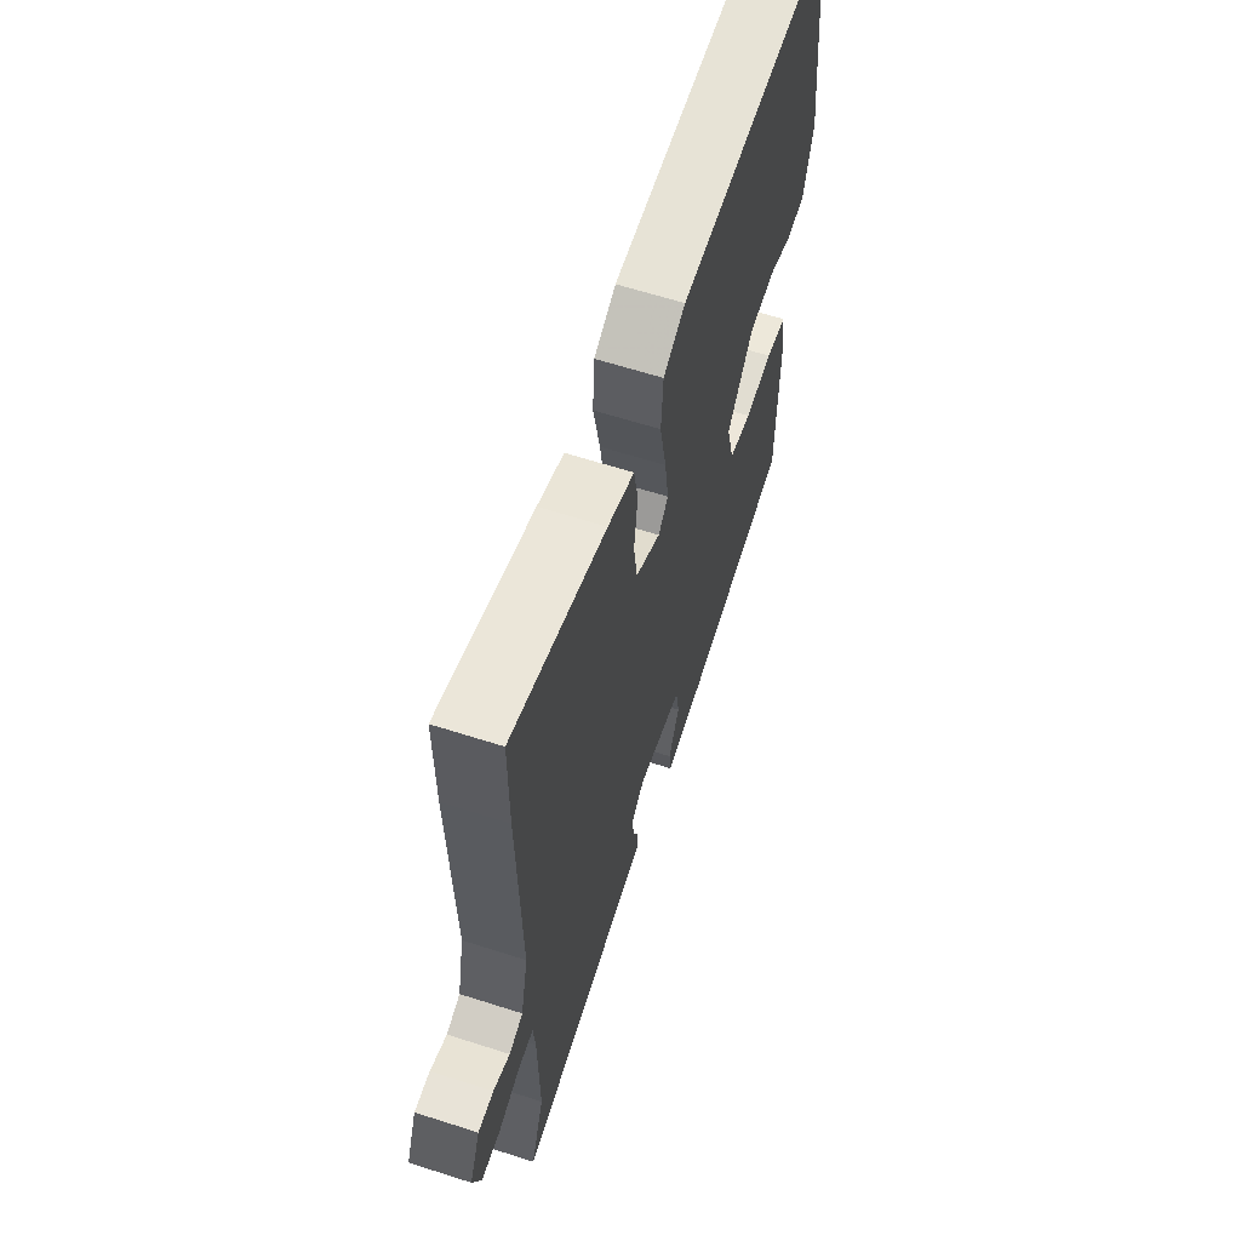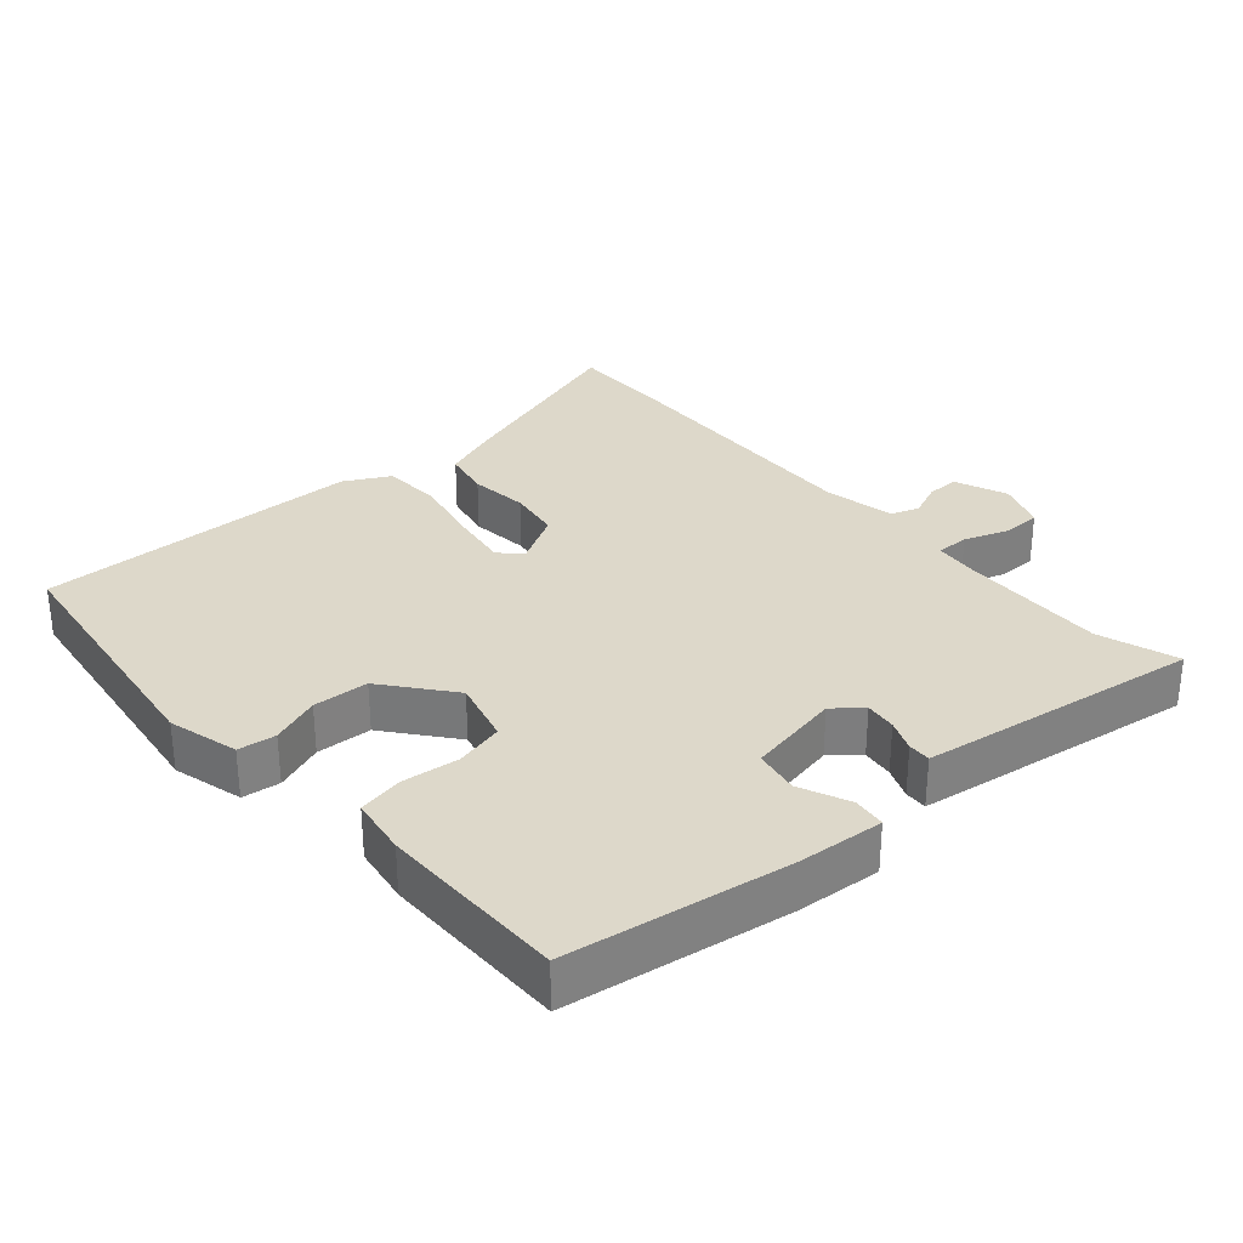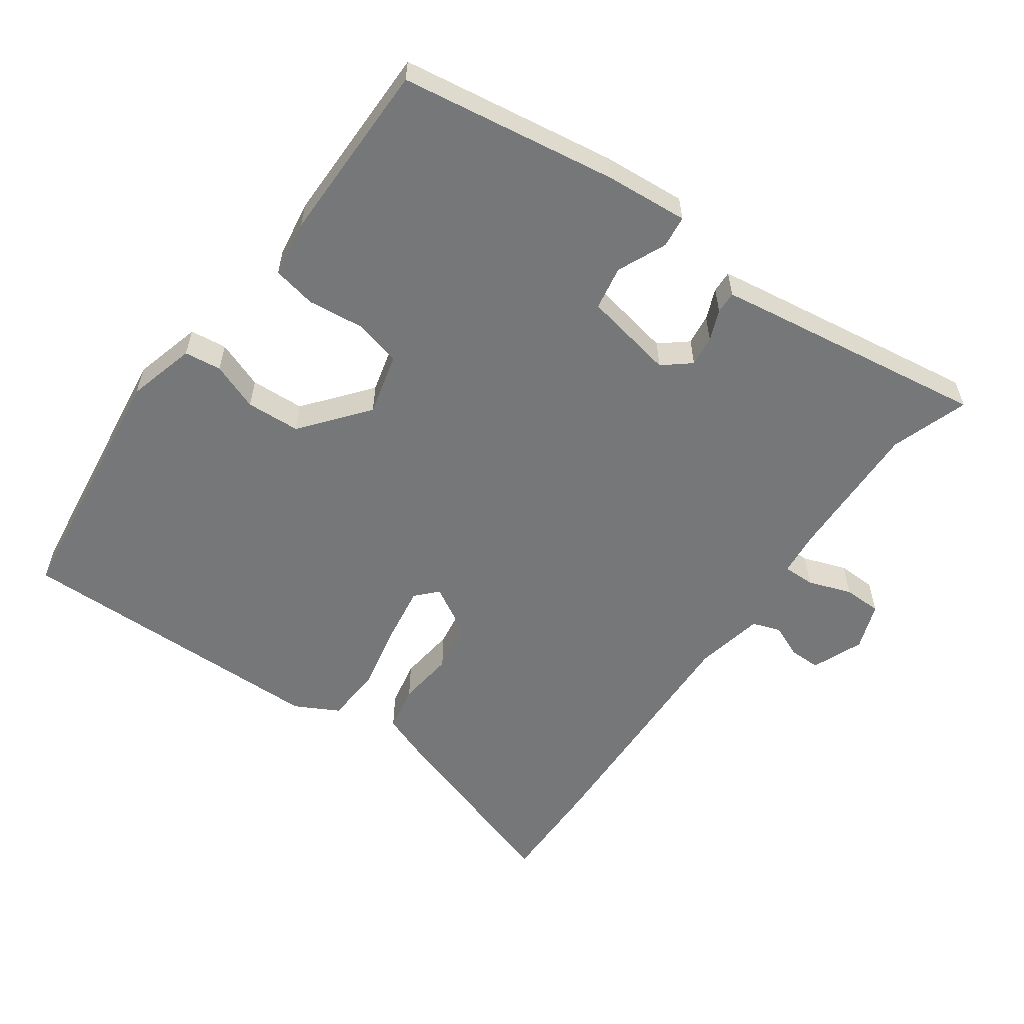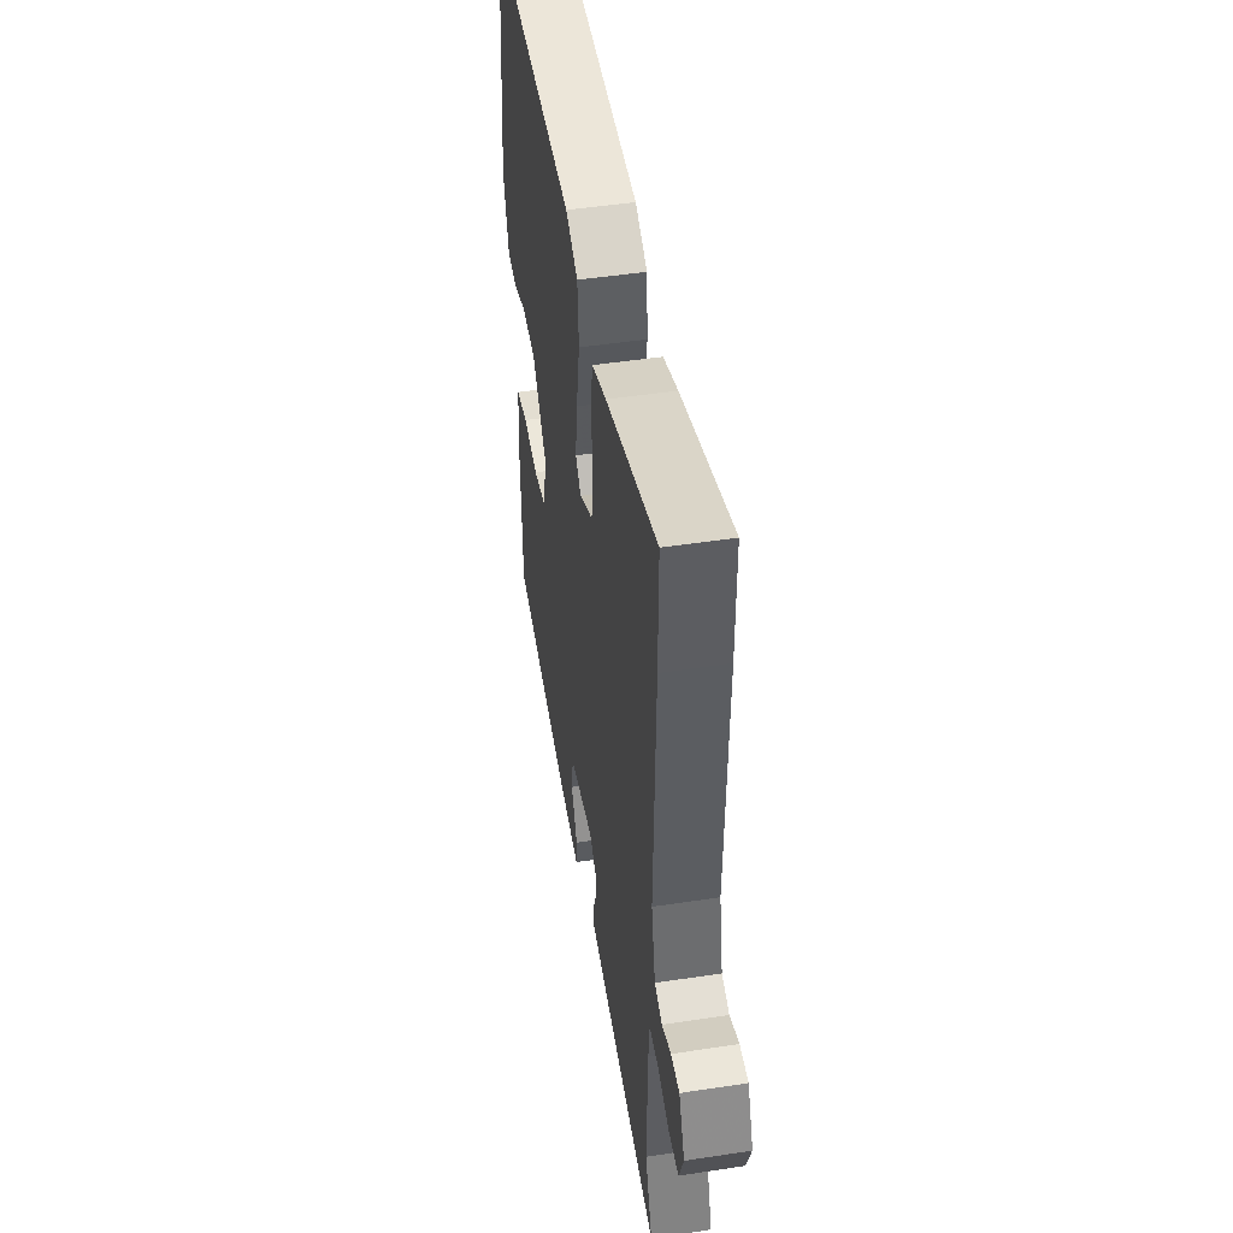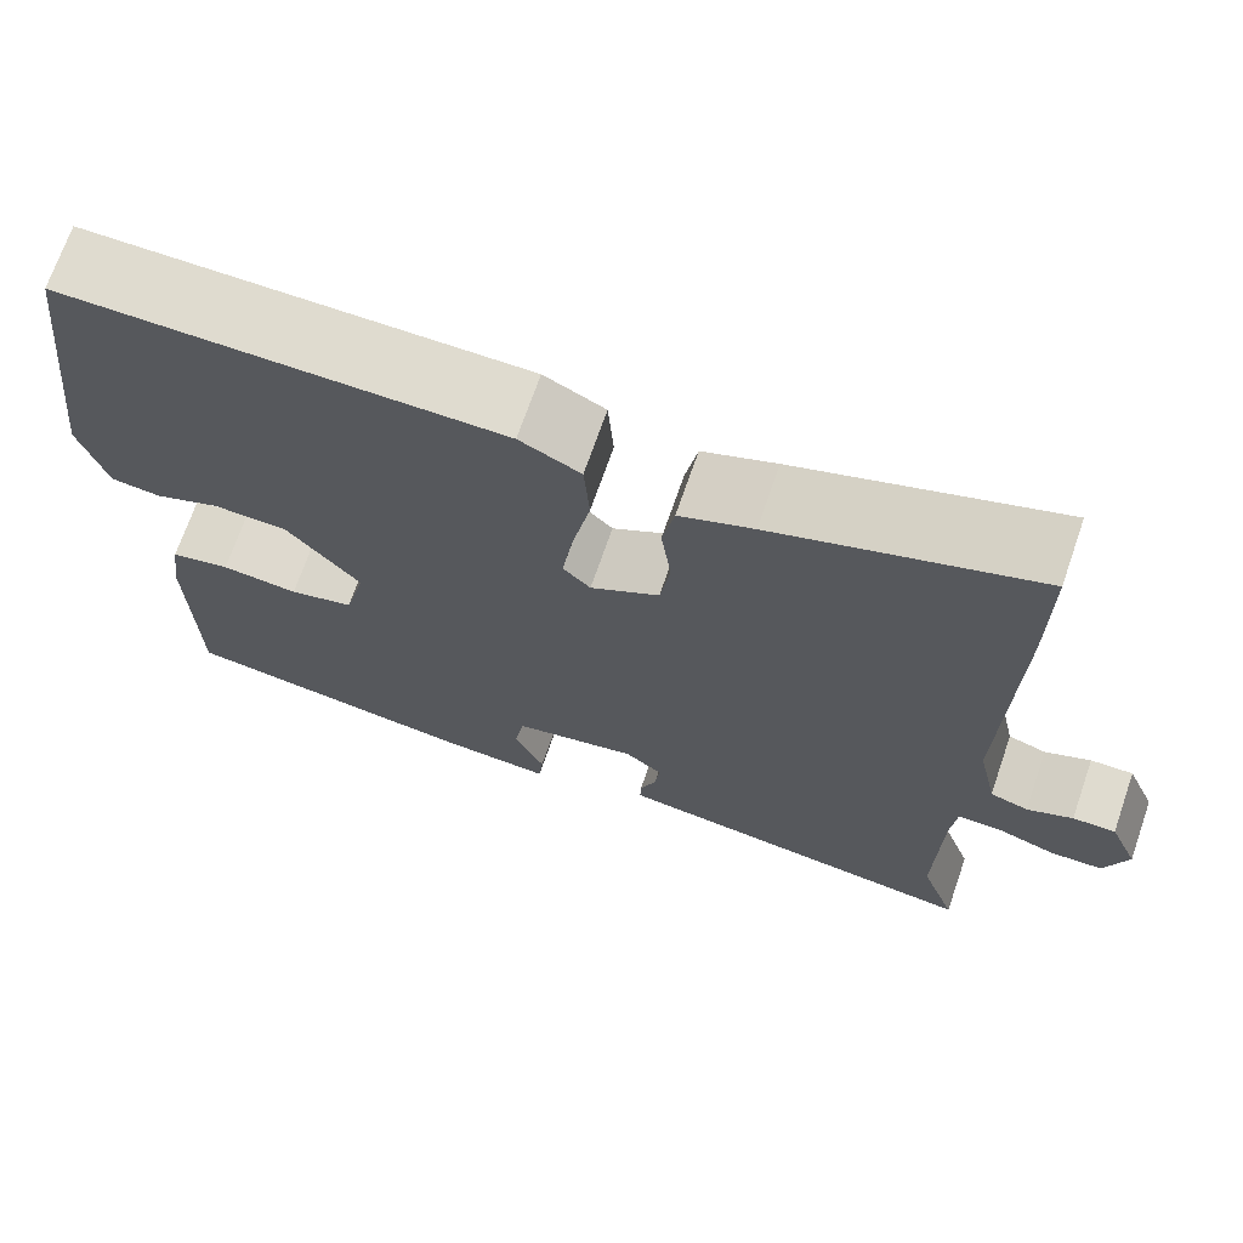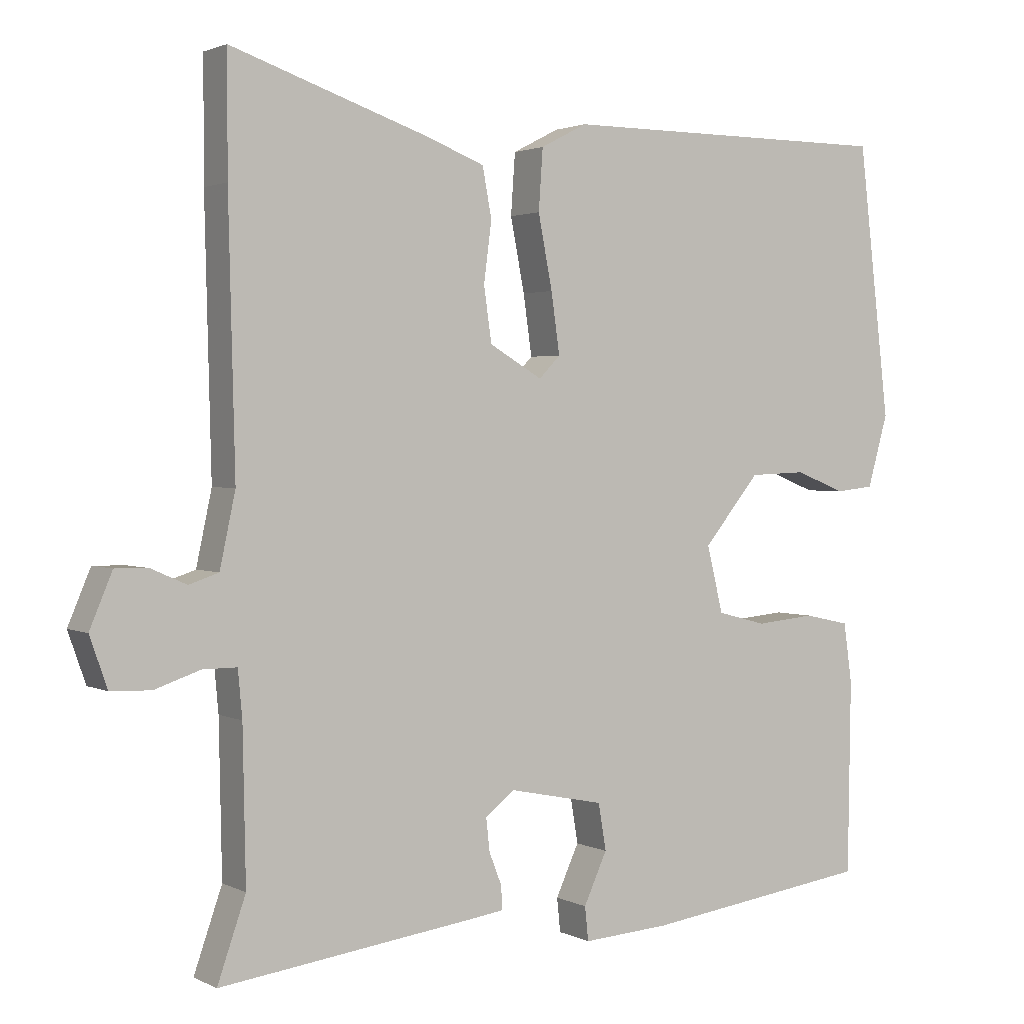
<metadata>
{"format":"obj","ext":"obj","renderer":"f3d","projection":"perspective","resolution":1024,"background":"white","views":[{"elev":62.9,"azim":-72.0,"up":"+Z"},{"elev":31.0,"azim":139.7,"up":"+Y"},{"elev":-57.0,"azim":145.3,"up":"+Y"},{"elev":48.8,"azim":-99.6,"up":"+Z"},{"elev":70.4,"azim":-160.9,"up":"+Z"},{"elev":2.0,"azim":-31.5,"up":"+Z"}]}
</metadata>
<code>
v -0.519 0.07 -0.555
v -0.479 0.07 -0.44
v -0.483 0.07 -0.226
v -0.489 0.07 -0.16
v -0.537 0.07 -0.16
v -0.602 0.07 -0.182
v -0.659 0.07 -0.18
v -0.684 0.07 -0.109
v -0.652 0.07 -0.033
v -0.605 0.07 -0.034
v -0.555 0.07 -0.056
v -0.513 0.07 -0.042
v -0.491 0.07 0.061
v -0.5 0.07 0.435
v -0.5 0.07 0.603
v -0.217 0.07 0.507
v -0.137 0.07 0.476
v -0.124 0.07 0.406
v -0.135 0.07 0.321
v -0.124 0.07 0.244
v -0.049 0.07 0.2
v -0.019 0.07 0.231
v -0.031 0.07 0.316
v -0.051 0.07 0.419
v -0.045 0.07 0.505
v 0.021 0.07 0.539
v 0.497 0.07 0.538
v 0.542 0.07 0.152
v 0.513 0.07 0.05
v 0.458 0.07 0.044
v 0.387 0.07 0.072
v 0.306 0.07 0.069
v 0.226 0.07 -0.028
v 0.249 0.07 -0.122
v 0.319 0.07 -0.14
v 0.403 0.07 -0.132
v 0.468 0.07 -0.146
v 0.48 0.07 -0.231
v 0.476 0.07 -0.505
v 0.152 0.07 -0.549
v 0.028 0.07 -0.557
v 0.023 0.07 -0.509
v 0.056 0.07 -0.437
v 0.045 0.07 -0.371
v -0.091 0.07 -0.343
v -0.132 0.07 -0.376
v -0.127 0.07 -0.422
v -0.109 0.07 -0.468
v -0.108 0.07 -0.501
v -0.158 0.07 -0.508
v -0.519 0 -0.555
v -0.479 0 -0.44
v -0.483 0 -0.226
v -0.489 0 -0.16
v -0.537 0 -0.16
v -0.602 0 -0.182
v -0.659 0 -0.18
v -0.684 0 -0.109
v -0.652 0 -0.033
v -0.605 0 -0.034
v -0.555 0 -0.056
v -0.513 0 -0.042
v -0.491 0 0.061
v -0.5 0 0.435
v -0.5 0 0.603
v -0.217 0 0.507
v -0.137 0 0.476
v -0.124 0 0.406
v -0.135 0 0.321
v -0.124 0 0.244
v -0.049 0 0.2
v -0.019 0 0.231
v -0.031 0 0.316
v -0.051 0 0.419
v -0.045 0 0.505
v 0.021 0 0.539
v 0.497 0 0.538
v 0.542 0 0.152
v 0.513 0 0.05
v 0.458 0 0.044
v 0.387 0 0.072
v 0.306 0 0.069
v 0.226 0 -0.028
v 0.249 0 -0.122
v 0.319 0 -0.14
v 0.403 0 -0.132
v 0.468 0 -0.146
v 0.48 0 -0.231
v 0.476 0 -0.505
v 0.152 0 -0.549
v 0.028 0 -0.557
v 0.023 0 -0.509
v 0.056 0 -0.437
v 0.045 0 -0.371
v -0.091 0 -0.343
v -0.132 0 -0.376
v -0.127 0 -0.422
v -0.109 0 -0.468
v -0.108 0 -0.501
v -0.158 0 -0.508
f 47 48 49 50
f 46 47 50 1
f 45 46 1 2
f 40 41 42 43
f 40 43 44
f 39 40 44
f 38 39 44
f 35 36 37 38
f 34 35 38 44
f 33 34 44 45
f 28 29 30 31
f 28 31 32
f 27 28 32
f 23 24 25 26
f 22 23 26 27
f 21 22 27 32
f 16 17 18 19
f 16 19 20
f 13 14 15 16
f 12 13 16 20
f 8 9 10 11
f 8 11 12
f 5 6 7 8
f 4 5 8 12
f 33 45 2 3
f 21 32 33 3
f 4 12 20 21
f 3 4 21
f 100 99 98 97
f 51 100 97 96
f 52 51 96 95
f 93 92 91 90
f 94 93 90
f 94 90 89
f 94 89 88
f 88 87 86 85
f 94 88 85 84
f 95 94 84 83
f 81 80 79 78
f 82 81 78
f 82 78 77
f 76 75 74 73
f 77 76 73 72
f 82 77 72 71
f 69 68 67 66
f 70 69 66
f 66 65 64 63
f 70 66 63 62
f 61 60 59 58
f 62 61 58
f 58 57 56 55
f 62 58 55 54
f 53 52 95 83
f 53 83 82 71
f 71 70 62 54
f 71 54 53
f 1 51 52 2
f 2 52 53 3
f 3 53 54 4
f 4 54 55 5
f 5 55 56 6
f 6 56 57 7
f 7 57 58 8
f 8 58 59 9
f 9 59 60 10
f 10 60 61 11
f 11 61 62 12
f 12 62 63 13
f 13 63 64 14
f 14 64 65 15
f 15 65 66 16
f 16 66 67 17
f 17 67 68 18
f 18 68 69 19
f 19 69 70 20
f 20 70 71 21
f 21 71 72 22
f 22 72 73 23
f 23 73 74 24
f 24 74 75 25
f 25 75 76 26
f 26 76 77 27
f 27 77 78 28
f 28 78 79 29
f 29 79 80 30
f 30 80 81 31
f 31 81 82 32
f 32 82 83 33
f 33 83 84 34
f 34 84 85 35
f 35 85 86 36
f 36 86 87 37
f 37 87 88 38
f 38 88 89 39
f 39 89 90 40
f 40 90 91 41
f 41 91 92 42
f 42 92 93 43
f 43 93 94 44
f 44 94 95 45
f 45 95 96 46
f 46 96 97 47
f 47 97 98 48
f 48 98 99 49
f 49 99 100 50
f 50 100 51 1

</code>
